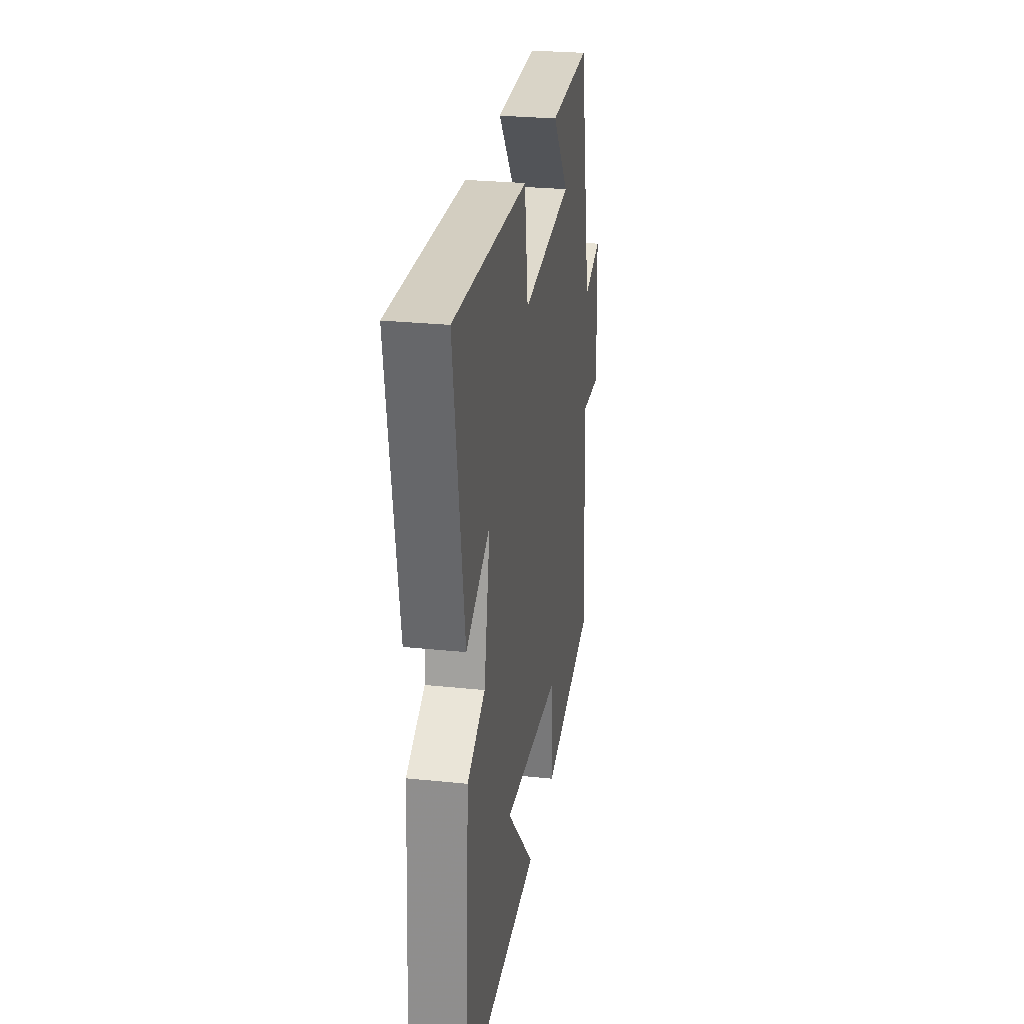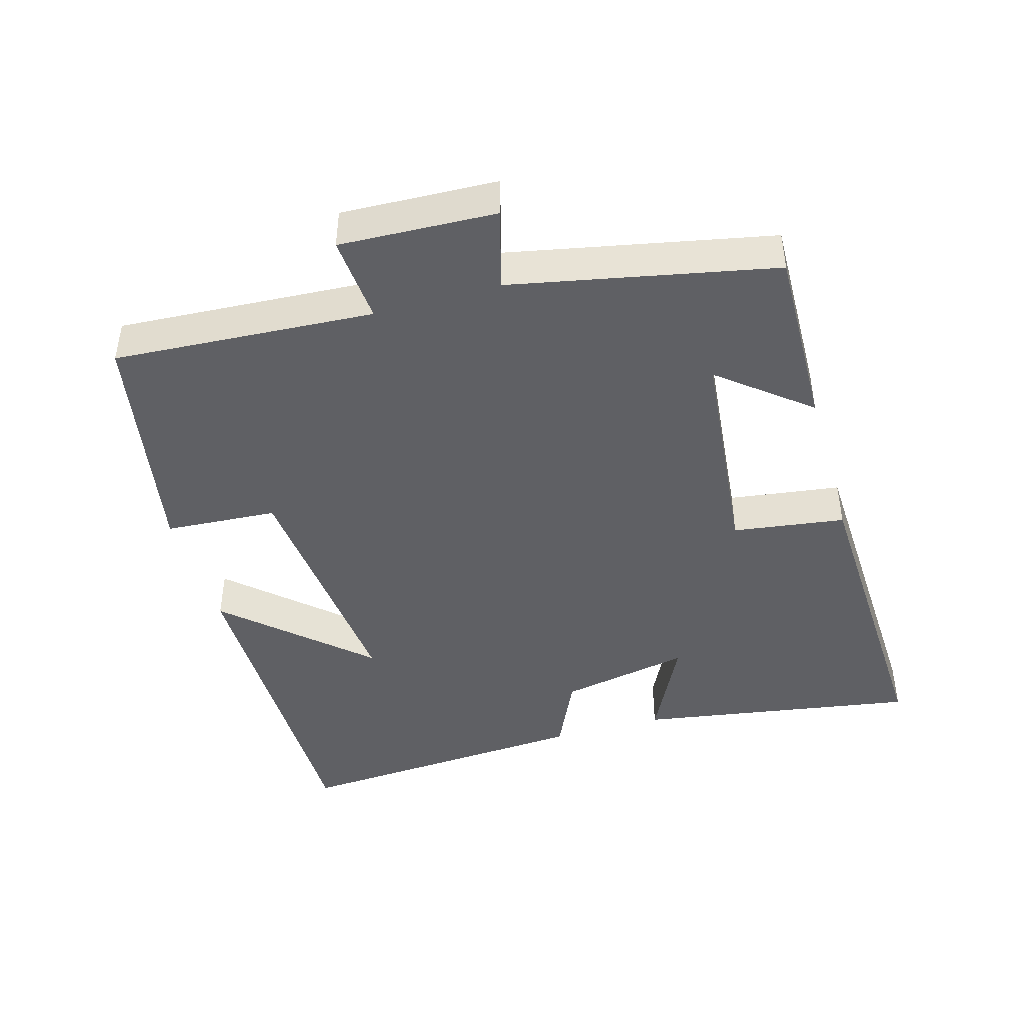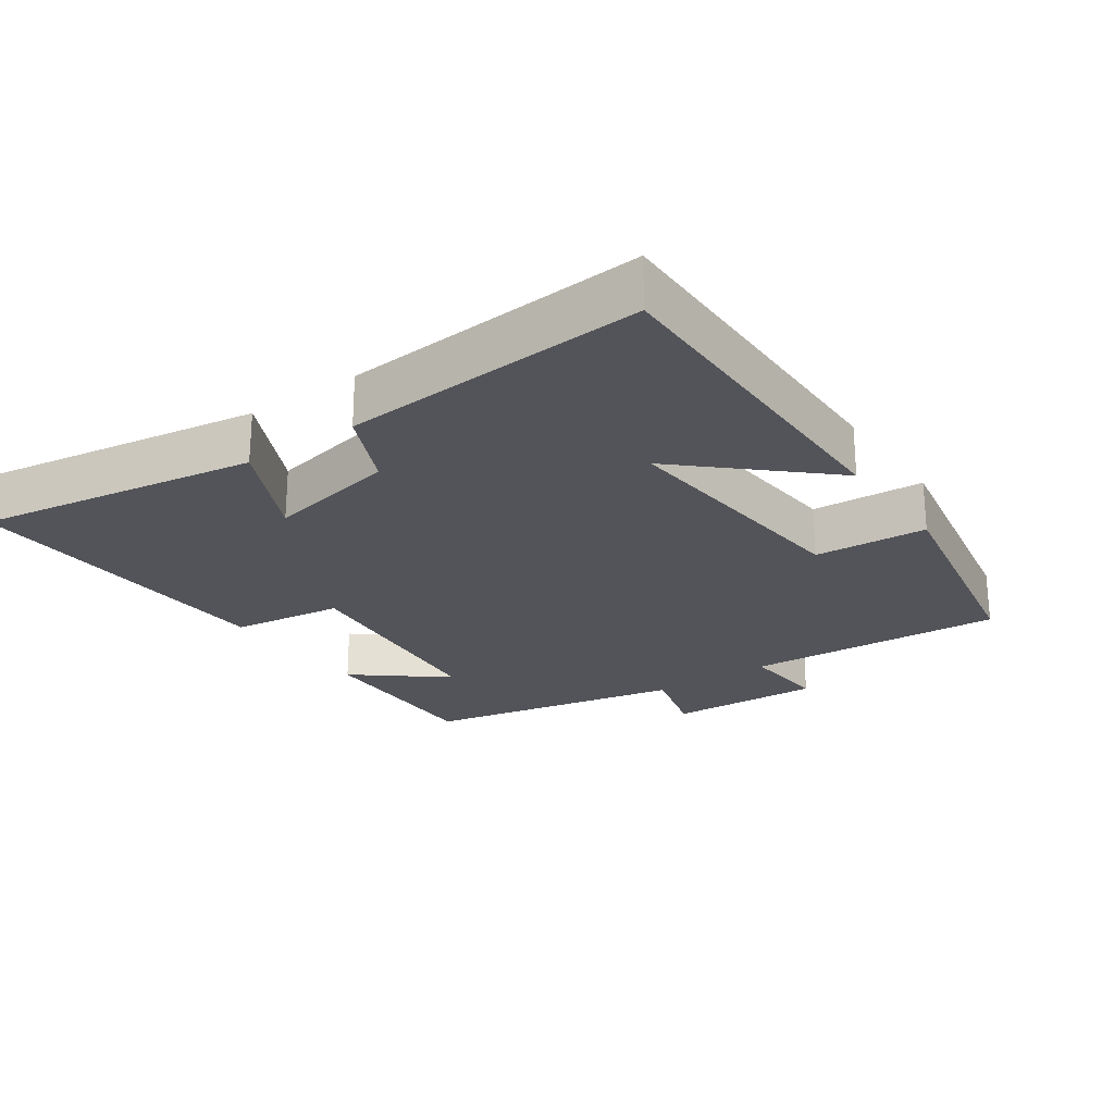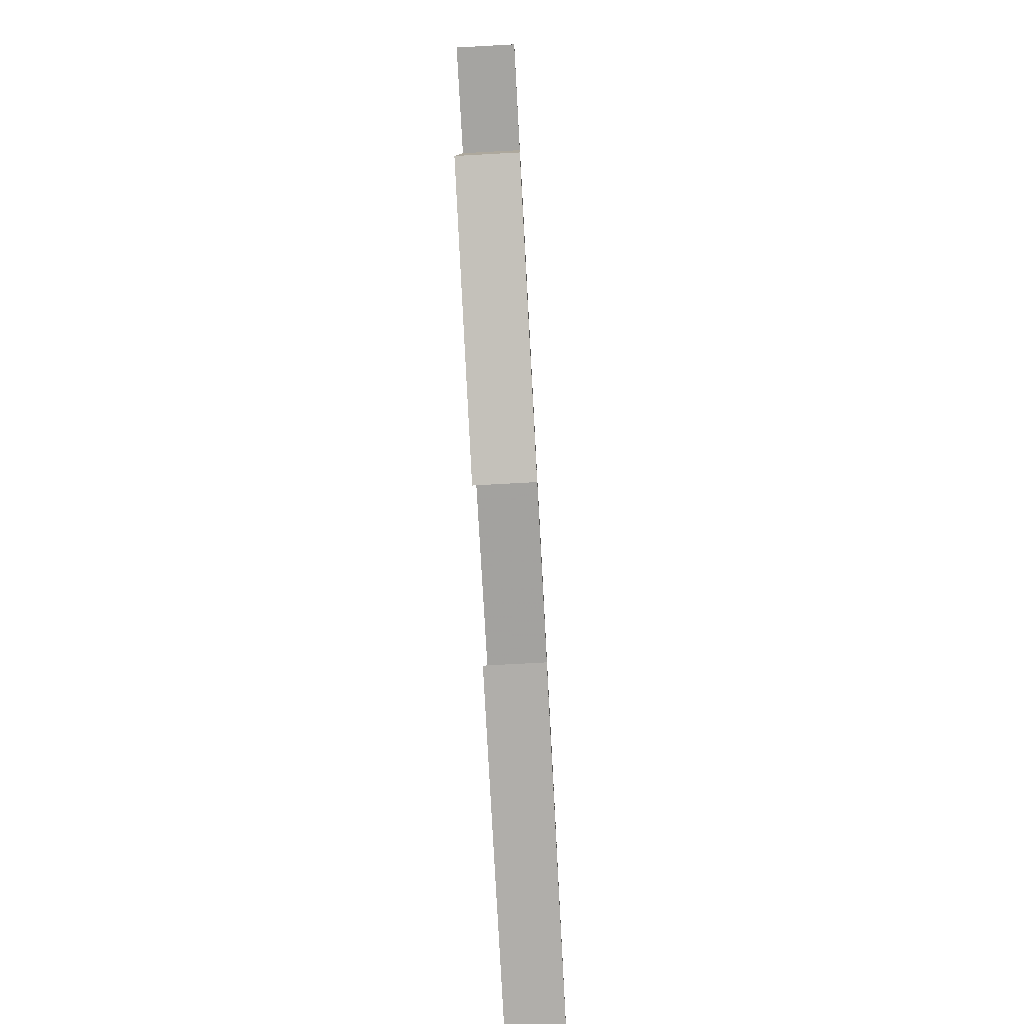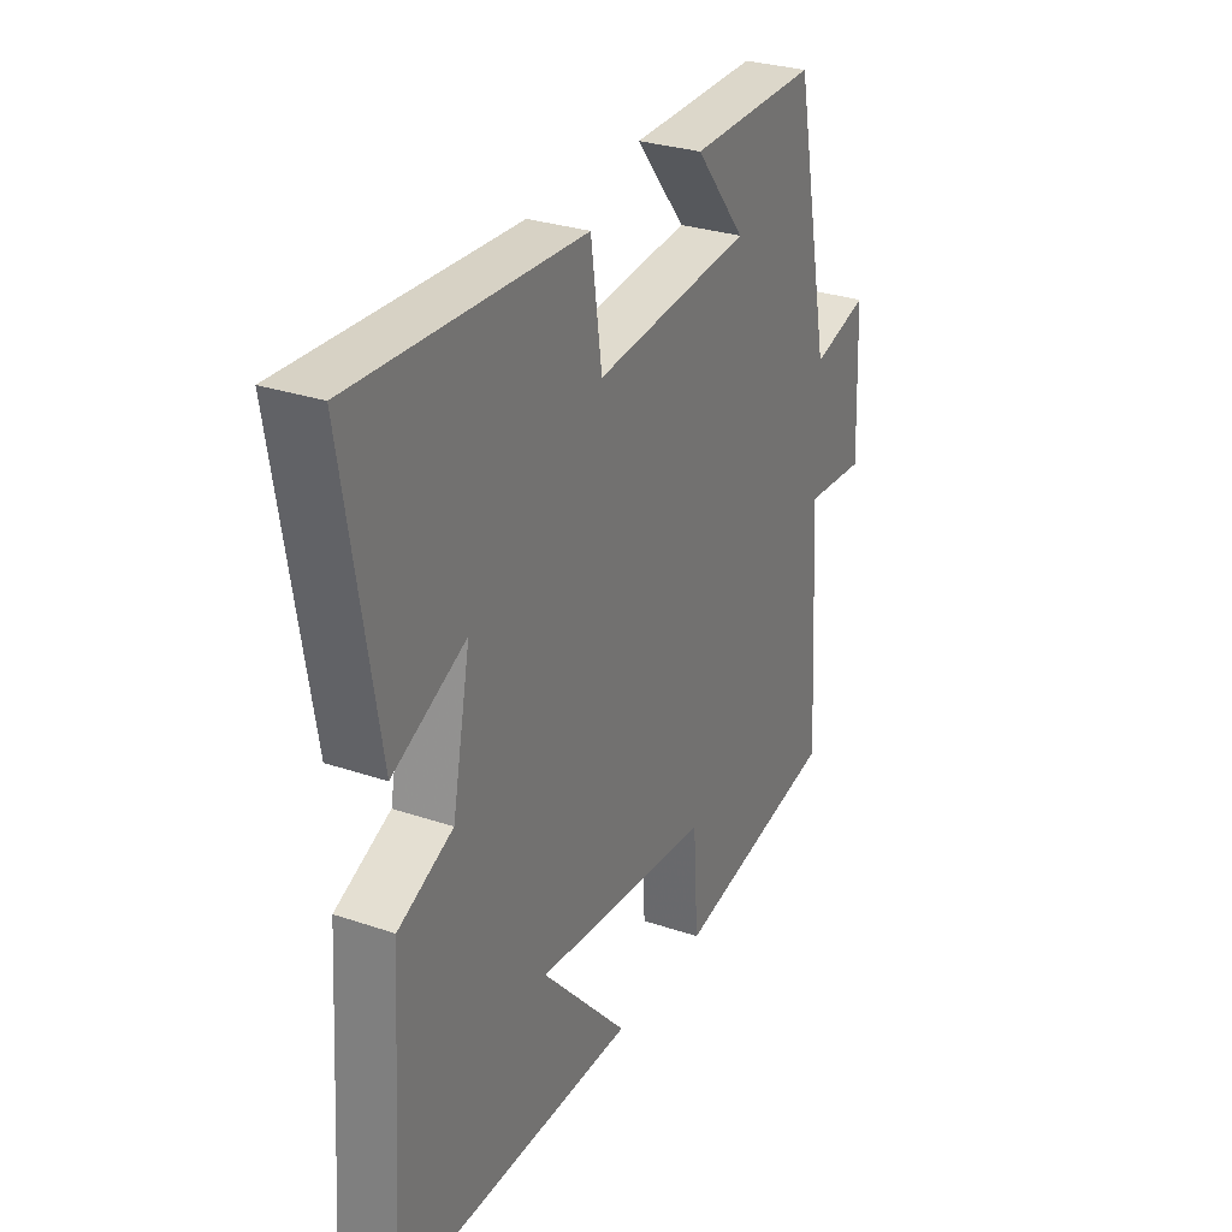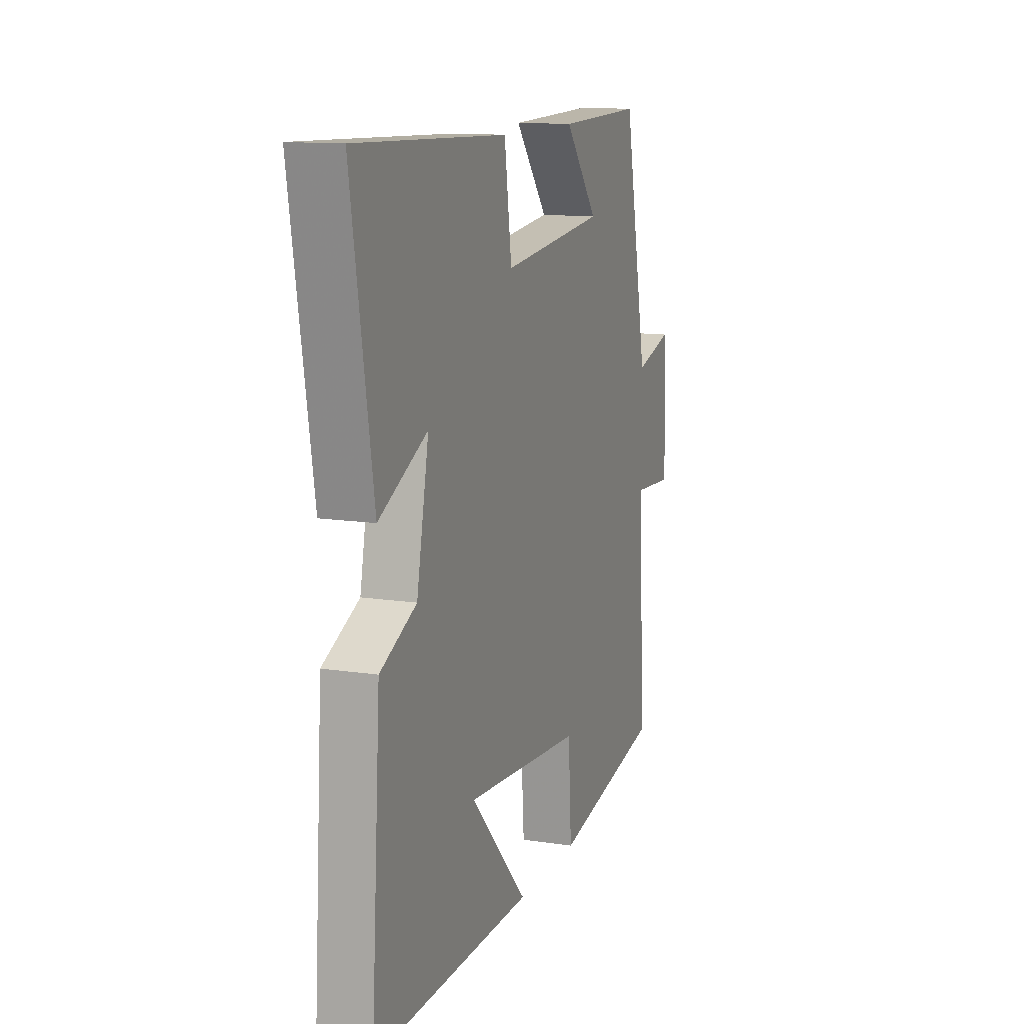
<metadata>
{"format":"obj","ext":"obj","renderer":"f3d","projection":"perspective","resolution":1024,"background":"white","views":[{"elev":27.2,"azim":99.1,"up":"+Z"},{"elev":-43.7,"azim":-73.8,"up":"+Y"},{"elev":-23.8,"azim":125.1,"up":"+Y"},{"elev":-77.2,"azim":-86.9,"up":"+Z"},{"elev":29.3,"azim":116.7,"up":"+Z"},{"elev":12.6,"azim":109.7,"up":"+Z"}]}
</metadata>
<code>
v -0.422 0.07 0.507
v -0.153 0.07 0.5
v -0.258 0.07 0.371
v 0.07 0.07 0.337
v 0.093 0.07 0.5
v 0.567 0.07 0.518
v 0.5 0.07 0.109
v 0.348 0.07 0.184
v 0.386 0.07 -0.008
v 0.5 0.07 -0.061
v 0.53 0.07 -0.504
v 0.025 0.07 -0.5
v 0.206 0.07 -0.304
v -0.166 0.07 -0.336
v -0.177 0.07 -0.5
v -0.524 0.07 -0.434
v -0.5 0.07 -0.056
v -0.628 0.07 -0.065
v -0.618 0.07 0.161
v -0.5 0.07 0.128
v -0.422 0 0.507
v -0.153 0 0.5
v -0.258 0 0.371
v 0.07 0 0.337
v 0.093 0 0.5
v 0.567 0 0.518
v 0.5 0 0.109
v 0.348 0 0.184
v 0.386 0 -0.008
v 0.5 0 -0.061
v 0.53 0 -0.504
v 0.025 0 -0.5
v 0.206 0 -0.304
v -0.166 0 -0.336
v -0.177 0 -0.5
v -0.524 0 -0.434
v -0.5 0 -0.056
v -0.628 0 -0.065
v -0.618 0 0.161
v -0.5 0 0.128
f 17 18 19 20
f 17 20 1
f 14 15 16 17
f 13 14 17 1
f 10 11 12 13
f 9 10 13
f 8 9 13
f 5 6 7 8
f 4 5 8 13
f 3 4 13
f 1 2 3
f 1 3 13
f 40 39 38 37
f 21 40 37
f 37 36 35 34
f 21 37 34 33
f 33 32 31 30
f 33 30 29
f 33 29 28
f 28 27 26 25
f 33 28 25 24
f 33 24 23
f 23 22 21
f 33 23 21
f 1 21 22 2
f 2 22 23 3
f 3 23 24 4
f 4 24 25 5
f 5 25 26 6
f 6 26 27 7
f 7 27 28 8
f 8 28 29 9
f 9 29 30 10
f 10 30 31 11
f 11 31 32 12
f 12 32 33 13
f 13 33 34 14
f 14 34 35 15
f 15 35 36 16
f 16 36 37 17
f 17 37 38 18
f 18 38 39 19
f 19 39 40 20
f 20 40 21 1

</code>
